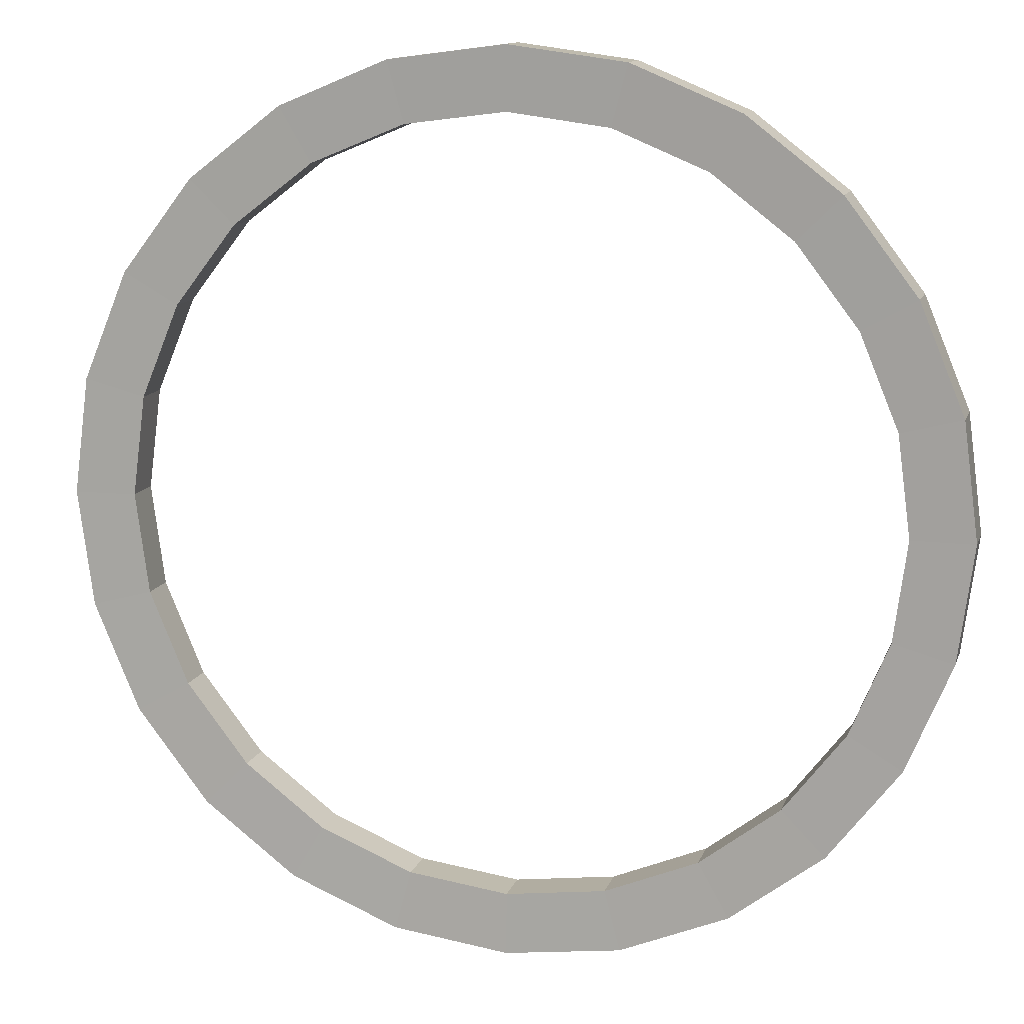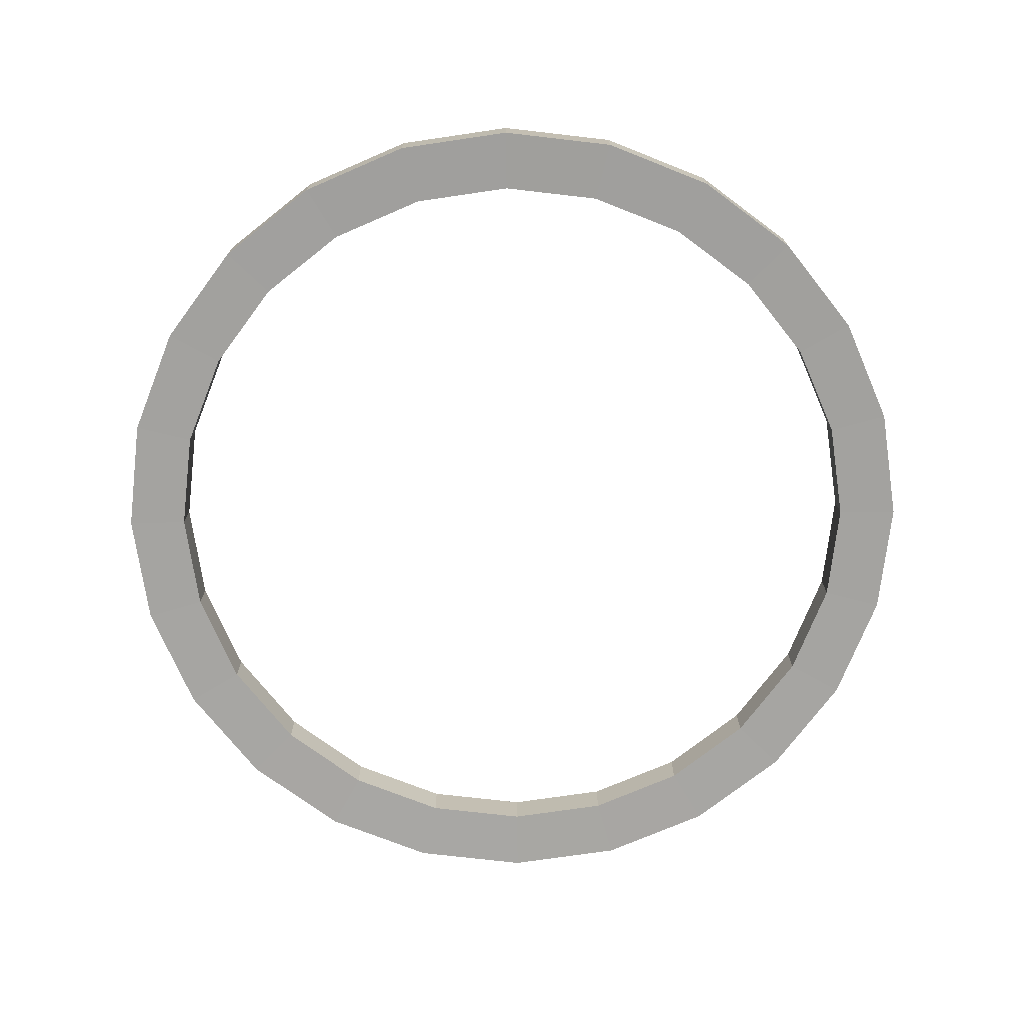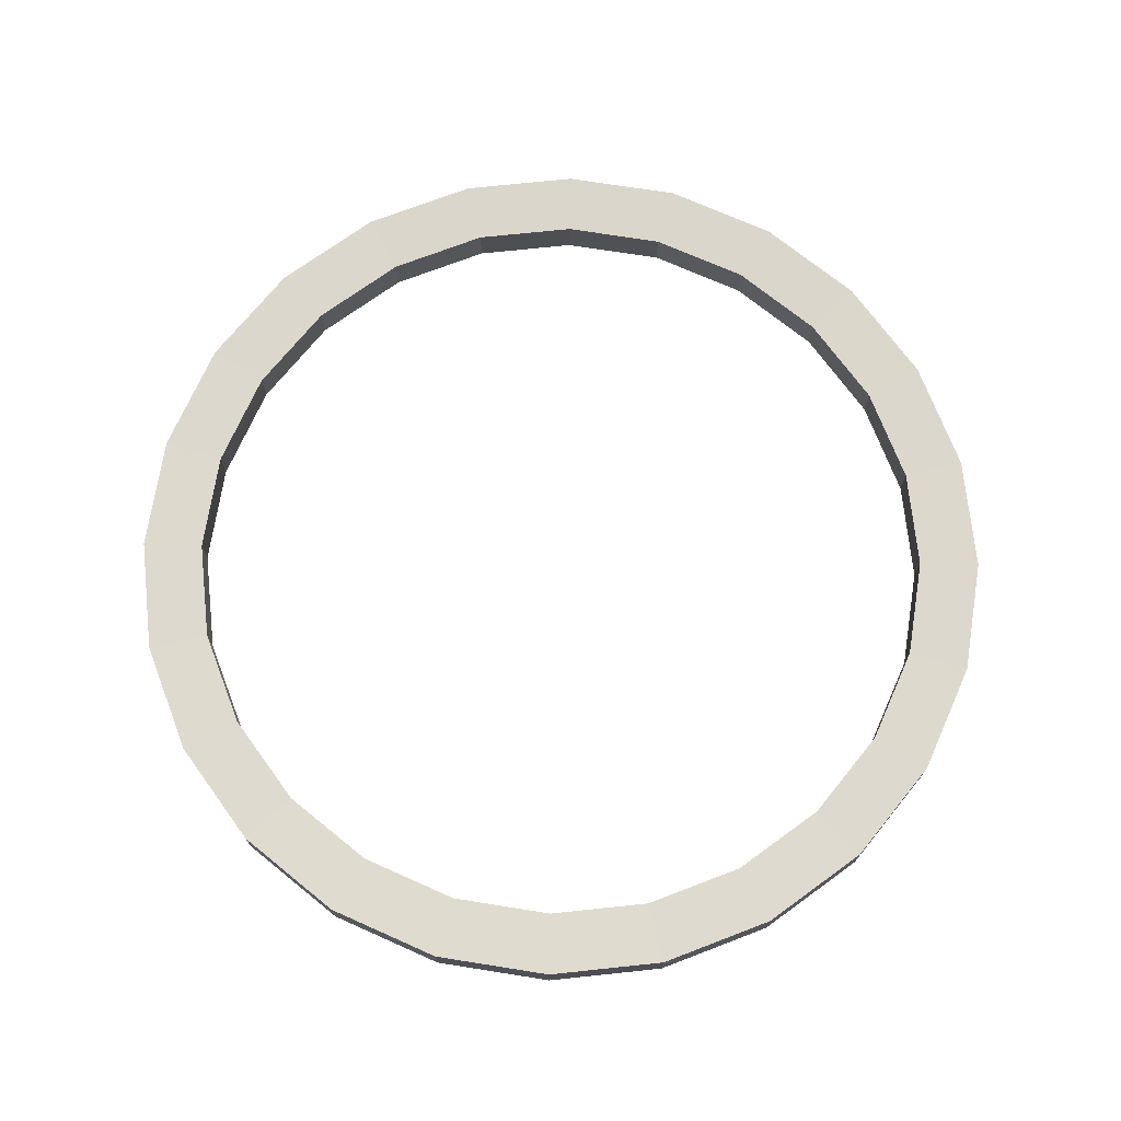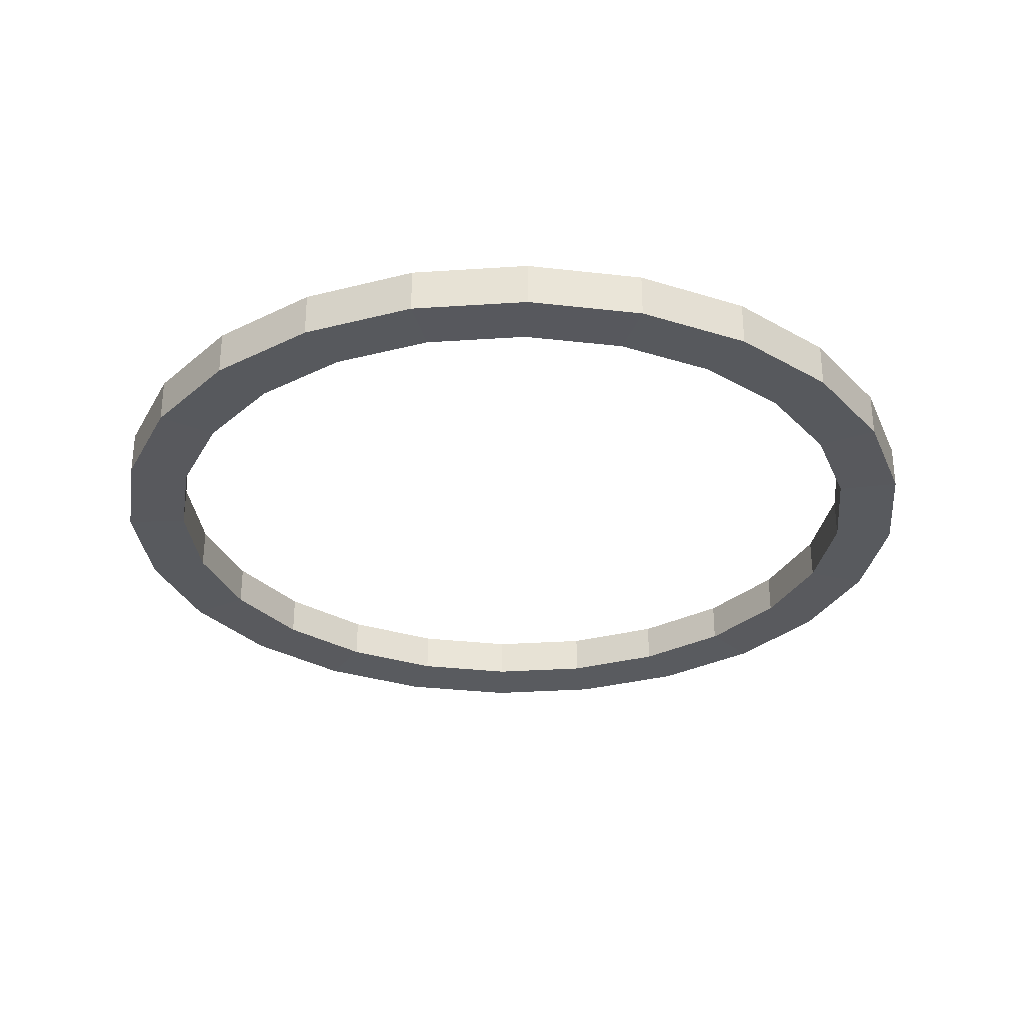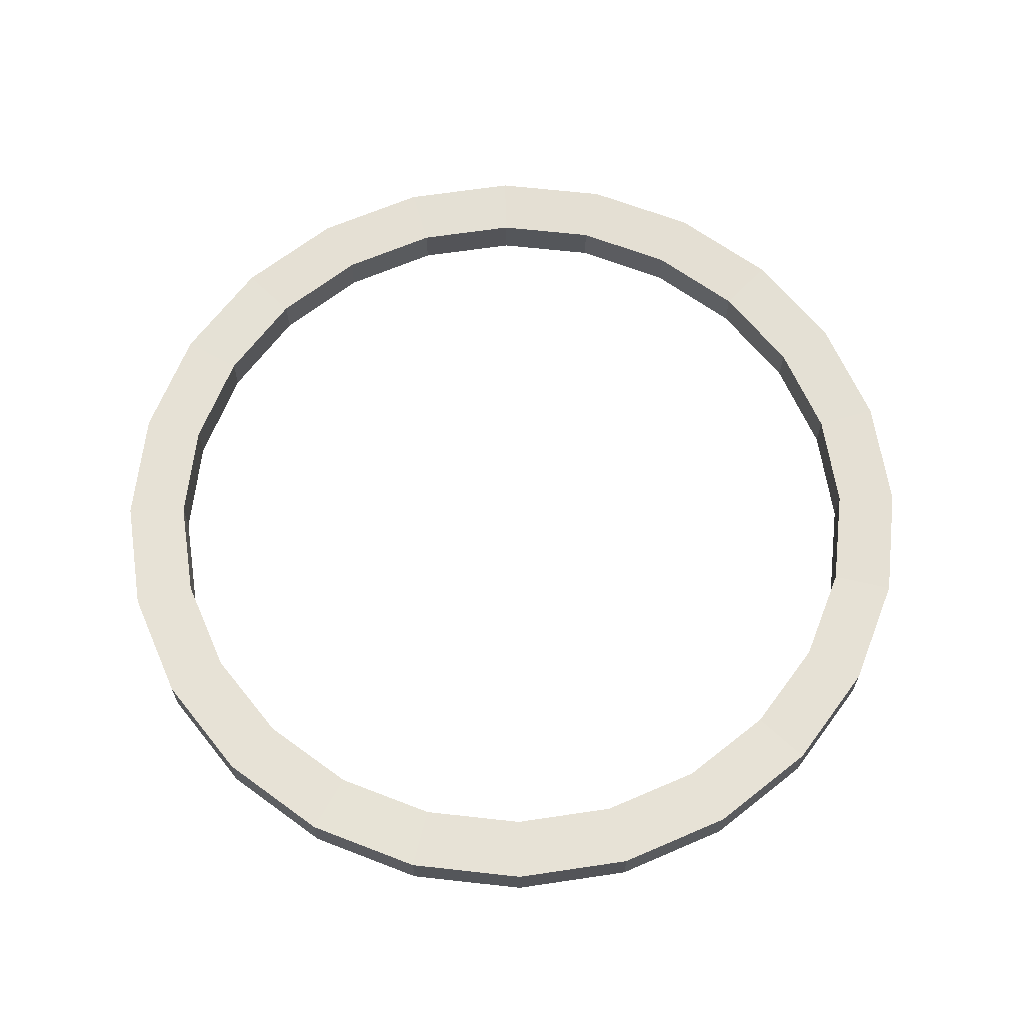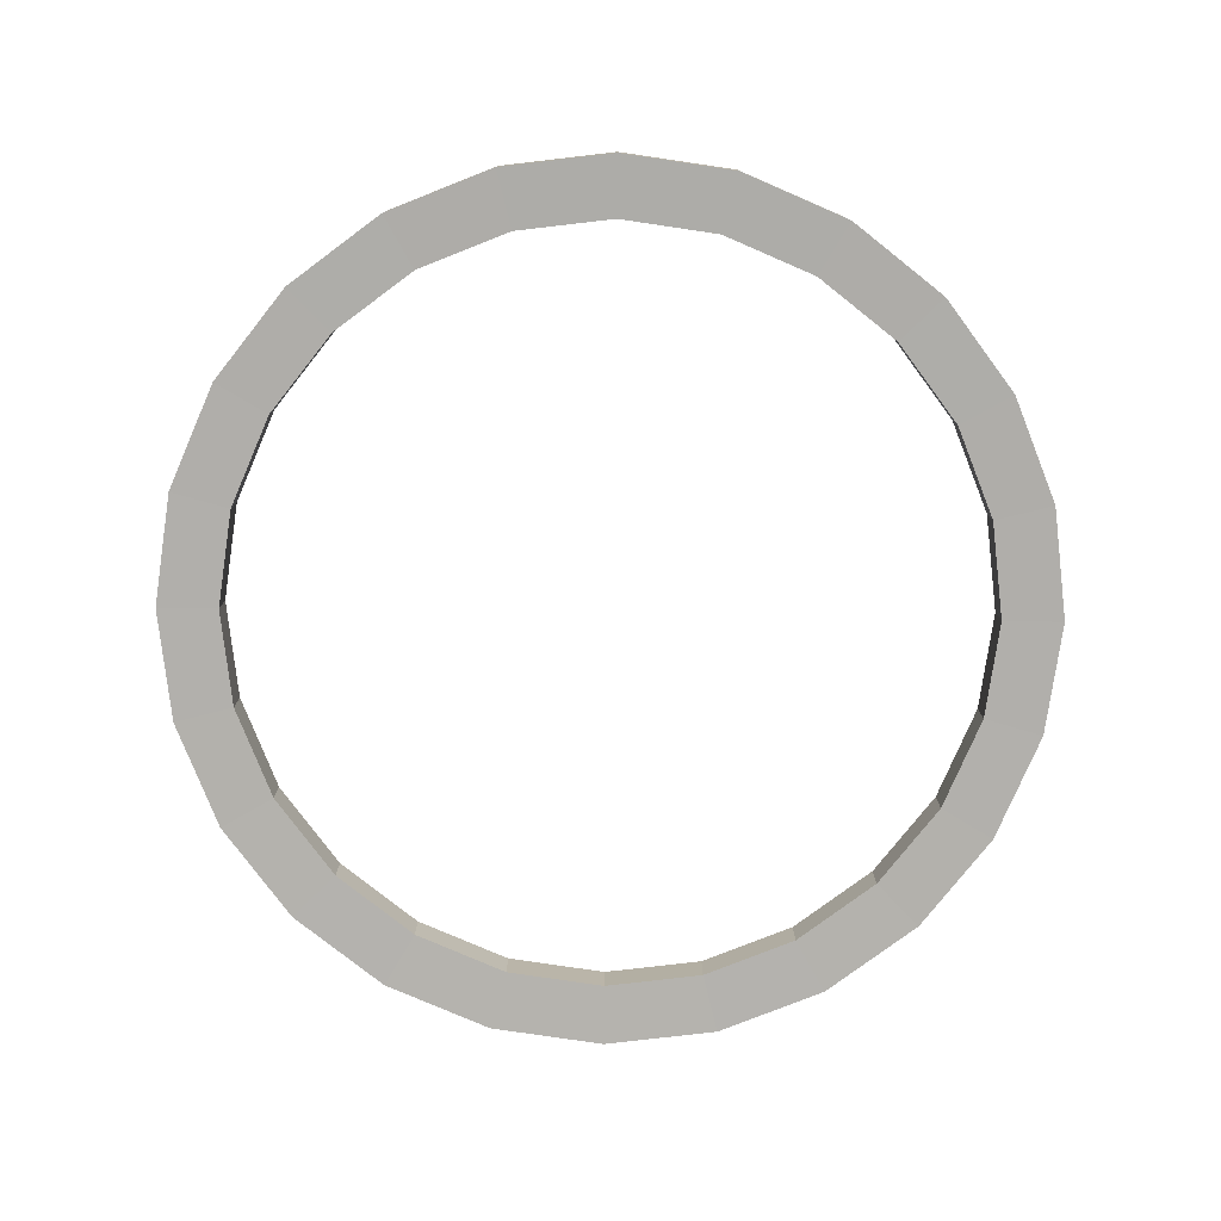
<metadata>
{"format":"obj","ext":"obj","renderer":"f3d","projection":"perspective","resolution":1024,"background":"white","views":[{"elev":12.7,"azim":-165.0,"up":"+Z"},{"elev":-72.9,"azim":-74.1,"up":"+Y"},{"elev":72.1,"azim":46.5,"up":"+Y"},{"elev":-30.6,"azim":-137.0,"up":"+Y"},{"elev":64.6,"azim":163.9,"up":"+Y"},{"elev":-78.3,"azim":-105.9,"up":"+Y"}]}
</metadata>
<code>
g
v 0.1115 0.002642 0.4161
v 0 0.002642 0.4308
v 0 0.004638 0.5
v 0.1294 0.004638 0.483
v -0.4308 0.002642 0
v -0.4161 0.002642 -0.1115
v -0.483 0.004638 -0.1294
v -0.5 0.004638 0
v 0.3046 0.002642 -0.3046
v 0.373 0.002642 -0.2154
v 0.433 0.004638 -0.25
v 0.3536 0.004638 -0.3536
v 0.2154 0.002642 0.373
v 0.25 0.004638 0.433
v -0.4161 0.002642 0.1115
v -0.483 0.004638 0.1294
v 0.2154 0.002642 -0.373
v 0.25 0.004638 -0.433
v 0.3046 0.002642 0.3046
v 0.3536 0.004638 0.3536
v -0.373 0.002642 0.2154
v -0.433 0.004638 0.25
v 0.1115 0.002642 -0.4161
v 0.1294 0.004638 -0.483
v -0.1115 0.002642 -0.4161
v 0 0.002642 -0.4308
v 0 0.004638 -0.5
v -0.1294 0.004638 -0.483
v 0.373 0.002642 0.2154
v 0.433 0.004638 0.25
v -0.3046 0.002642 0.3046
v -0.3536 0.004638 0.3536
v -0.2154 0.002642 -0.373
v -0.25 0.004638 -0.433
v 0.4161 0.002642 0.1115
v 0.483 0.004638 0.1294
v -0.2154 0.002642 0.373
v -0.25 0.004638 0.433
v -0.3046 0.002642 -0.3046
v -0.3536 0.004638 -0.3536
v 0.4308 0.002642 0
v 0.5 0.004638 0
v -0.1115 0.002642 0.4161
v -0.1294 0.004638 0.483
v -0.373 0.002642 -0.2154
v -0.433 0.004638 -0.25
v 0.4161 0.002642 -0.1115
v 0.483 0.004638 -0.1294
v 0.1115 -0.04337 0.4161
v 0.1294 -0.04536 0.483
v 0 -0.04536 0.5
v 0 -0.04337 0.4308
v -0.4308 -0.04337 0
v -0.5 -0.04536 0
v -0.483 -0.04536 -0.1294
v -0.4161 -0.04337 -0.1115
v 0.3046 -0.04337 -0.3046
v 0.3536 -0.04536 -0.3536
v 0.433 -0.04536 -0.25
v 0.373 -0.04337 -0.2154
v 0.2154 -0.04337 0.373
v 0.25 -0.04536 0.433
v -0.4161 -0.04337 0.1115
v -0.483 -0.04536 0.1294
v 0.2154 -0.04337 -0.373
v 0.25 -0.04536 -0.433
v 0.3046 -0.04337 0.3046
v 0.3536 -0.04536 0.3536
v -0.373 -0.04337 0.2154
v -0.433 -0.04536 0.25
v 0.1115 -0.04337 -0.4161
v 0.1294 -0.04536 -0.483
v -0.1115 -0.04337 -0.4161
v -0.1294 -0.04536 -0.483
v 0 -0.04536 -0.5
v 0 -0.04337 -0.4308
v 0.373 -0.04337 0.2154
v 0.433 -0.04536 0.25
v -0.3046 -0.04337 0.3046
v -0.3536 -0.04536 0.3536
v -0.2154 -0.04337 -0.373
v -0.25 -0.04536 -0.433
v 0.4161 -0.04337 0.1115
v 0.483 -0.04536 0.1294
v -0.2154 -0.04337 0.373
v -0.25 -0.04536 0.433
v -0.3046 -0.04337 -0.3046
v -0.3536 -0.04536 -0.3536
v 0.4308 -0.04337 0
v 0.5 -0.04536 0
v -0.1115 -0.04337 0.4161
v -0.1294 -0.04536 0.483
v -0.373 -0.04337 -0.2154
v -0.433 -0.04536 -0.25
v 0.4161 -0.04337 -0.1115
v 0.483 -0.04536 -0.1294
f 1 2 3 4
f 5 6 7 8
f 9 10 11 12
f 13 1 4 14
f 15 5 8 16
f 17 9 12 18
f 19 13 14 20
f 21 15 16 22
f 23 17 18 24
f 25 26 27 28
f 29 19 20 30
f 31 21 22 32
f 26 23 24 27
f 33 25 28 34
f 35 29 30 36
f 37 31 32 38
f 39 33 34 40
f 41 35 36 42
f 43 37 38 44
f 45 39 40 46
f 47 41 42 48
f 2 43 44 3
f 6 45 46 7
f 10 47 48 11
f 49 50 51 52
f 53 54 55 56
f 57 58 59 60
f 61 62 50 49
f 63 64 54 53
f 65 66 58 57
f 67 68 62 61
f 69 70 64 63
f 71 72 66 65
f 73 74 75 76
f 77 78 68 67
f 79 80 70 69
f 76 75 72 71
f 81 82 74 73
f 83 84 78 77
f 85 86 80 79
f 87 88 82 81
f 89 90 84 83
f 91 92 86 85
f 93 94 88 87
f 95 96 90 89
f 52 51 92 91
f 56 55 94 93
f 60 59 96 95
f 43 91 85 37
f 4 50 62 14
f 27 75 74 28
f 2 52 91 43
f 14 62 68 20
f 28 74 82 34
f 1 49 52 2
f 20 68 78 30
f 34 82 88 40
f 13 61 49 1
f 30 78 84 36
f 25 73 76 26
f 40 88 94 46
f 19 67 61 13
f 36 84 90 42
f 33 81 73 25
f 46 94 55 7
f 29 77 67 19
f 42 90 96 48
f 39 87 81 33
f 7 55 54 8
f 35 83 77 29
f 48 96 59 11
f 45 93 87 39
f 8 54 64 16
f 41 89 83 35
f 11 59 58 12
f 6 56 93 45
f 16 64 70 22
f 47 95 89 41
f 12 58 66 18
f 5 53 56 6
f 22 70 80 32
f 10 60 95 47
f 18 66 72 24
f 15 63 53 5
f 32 80 86 38
f 9 57 60 10
f 24 72 75 27
f 21 69 63 15
f 38 86 92 44
f 17 65 57 9
f 31 79 69 21
f 44 92 51 3
f 23 71 65 17
f 37 85 79 31
f 3 51 50 4
f 26 76 71 23

</code>
